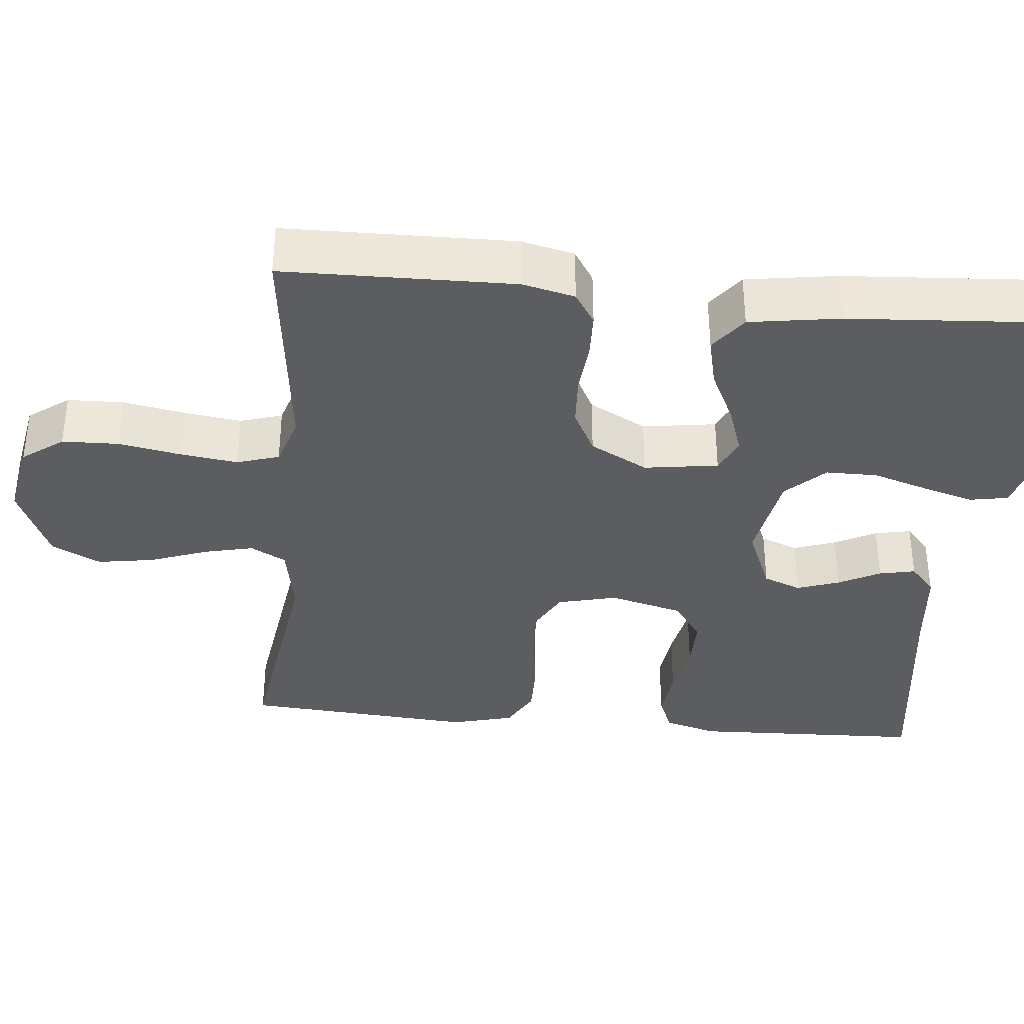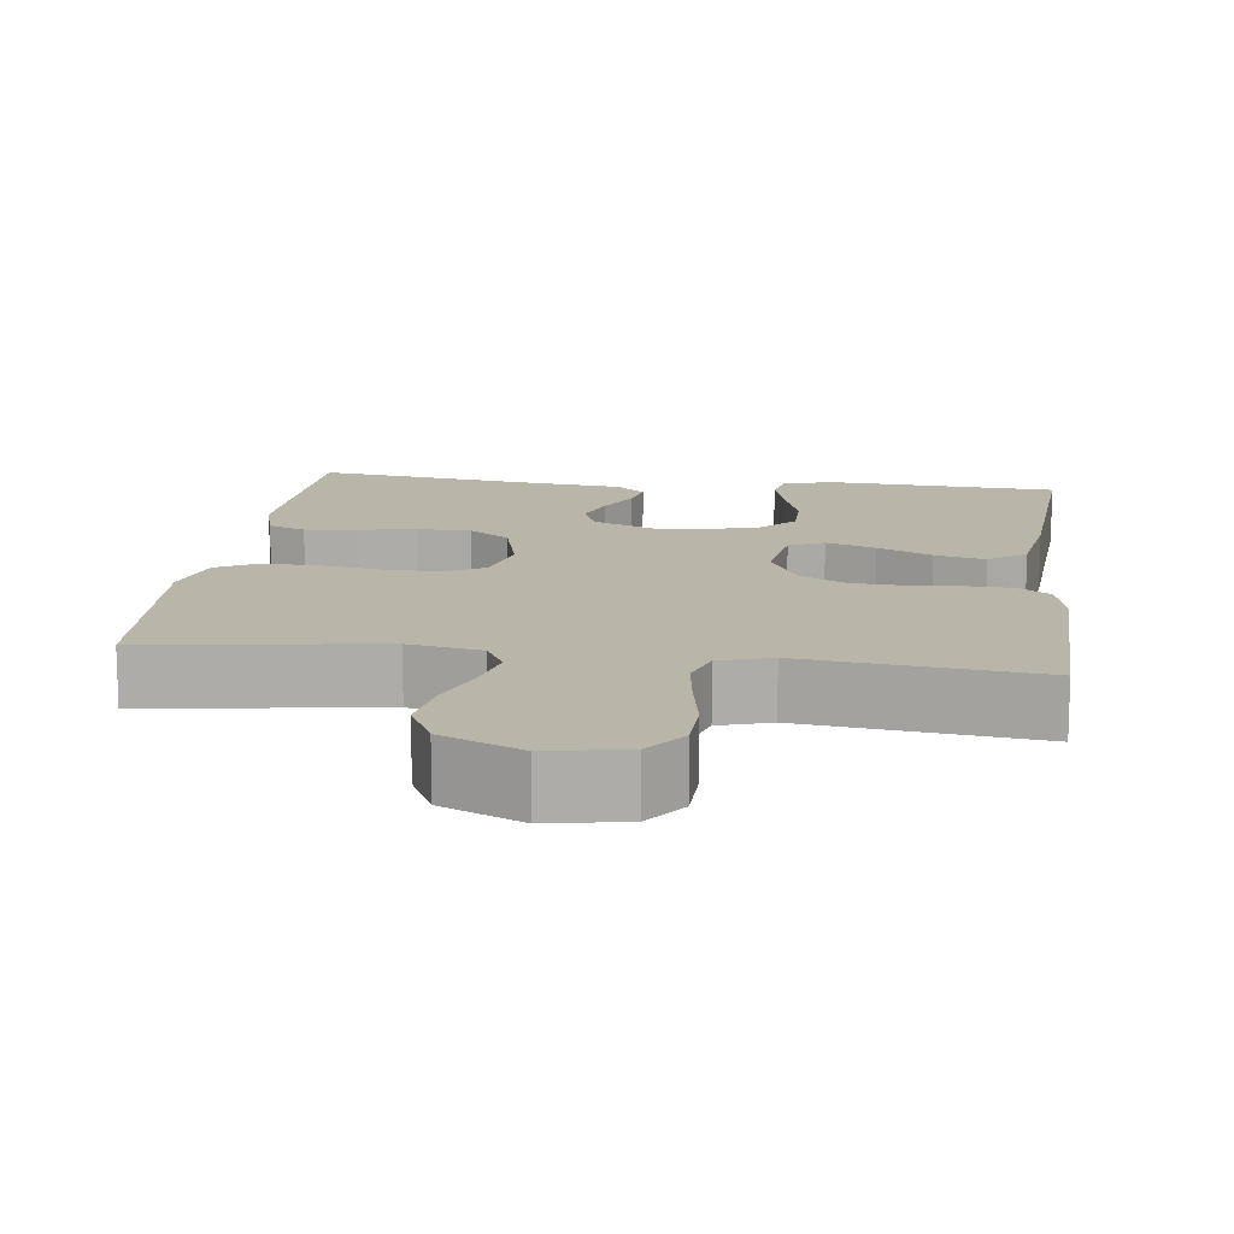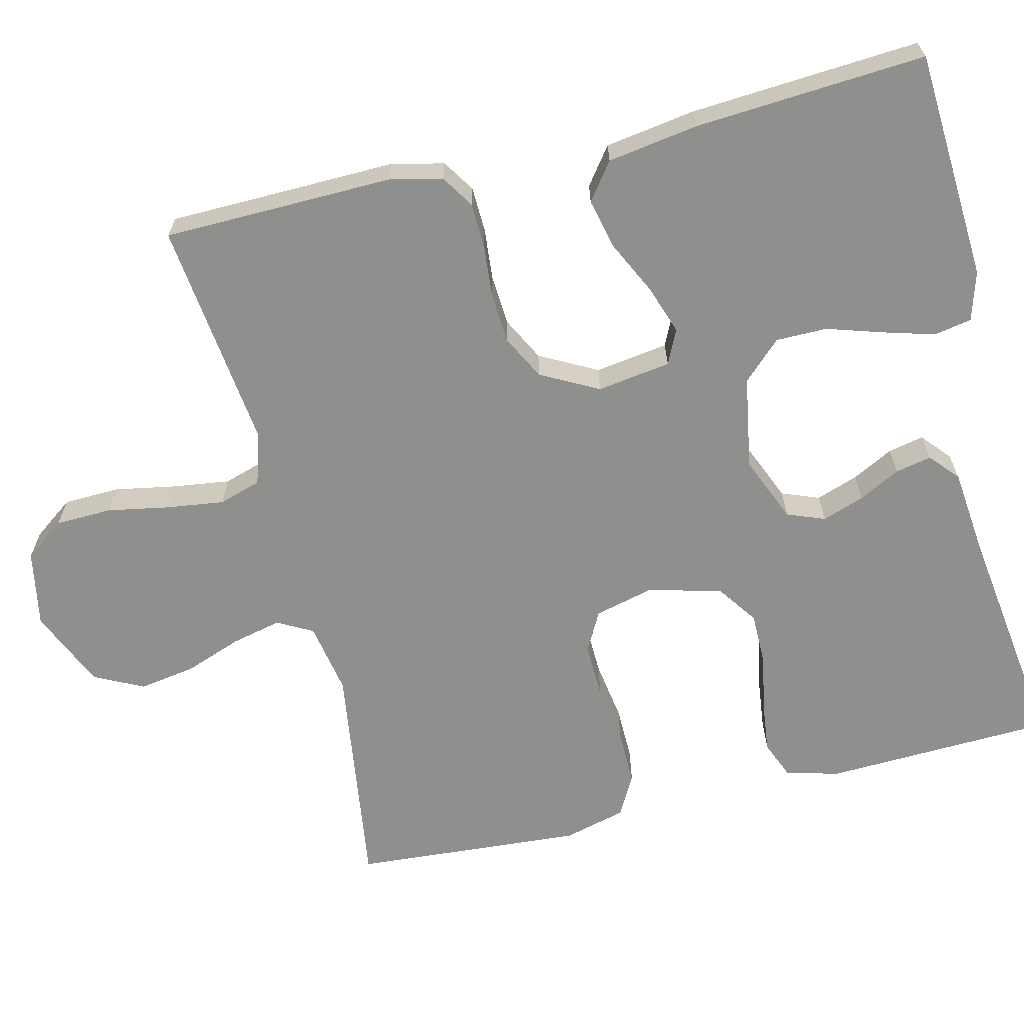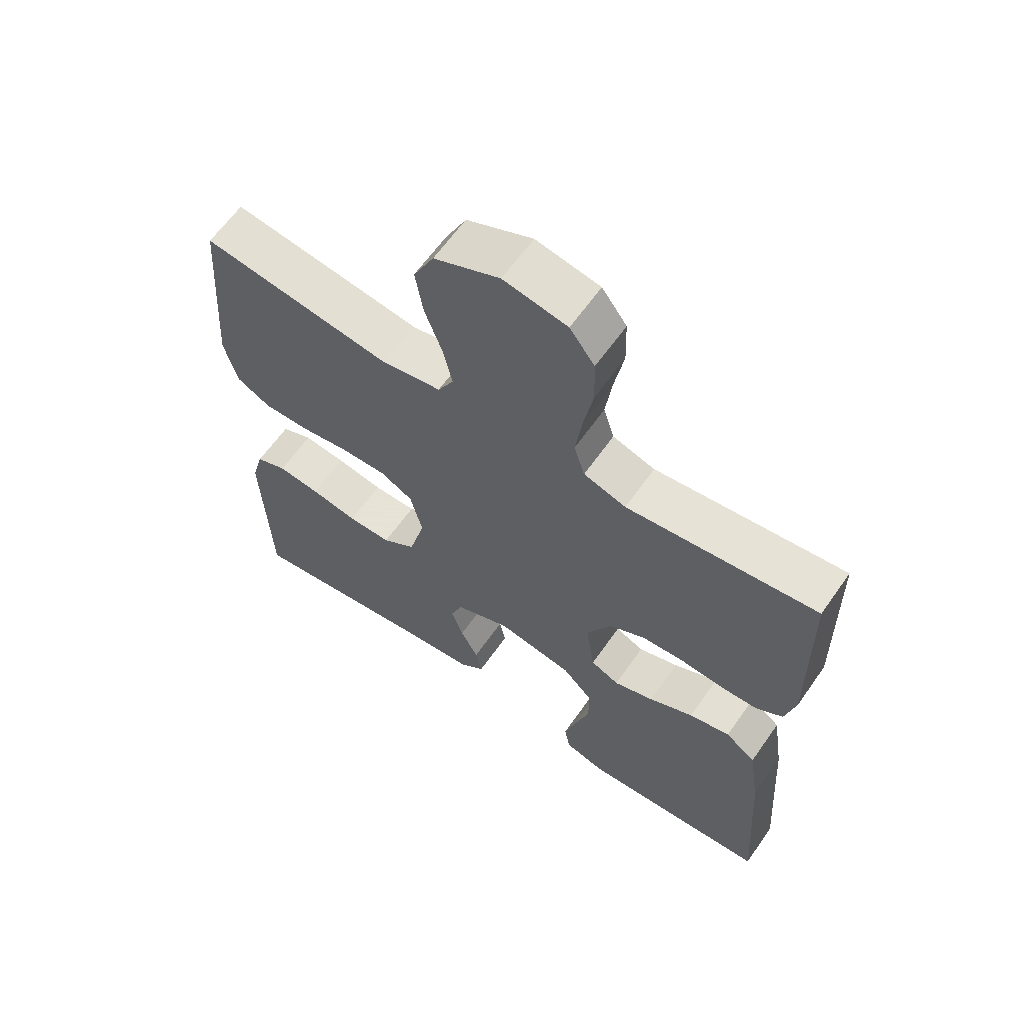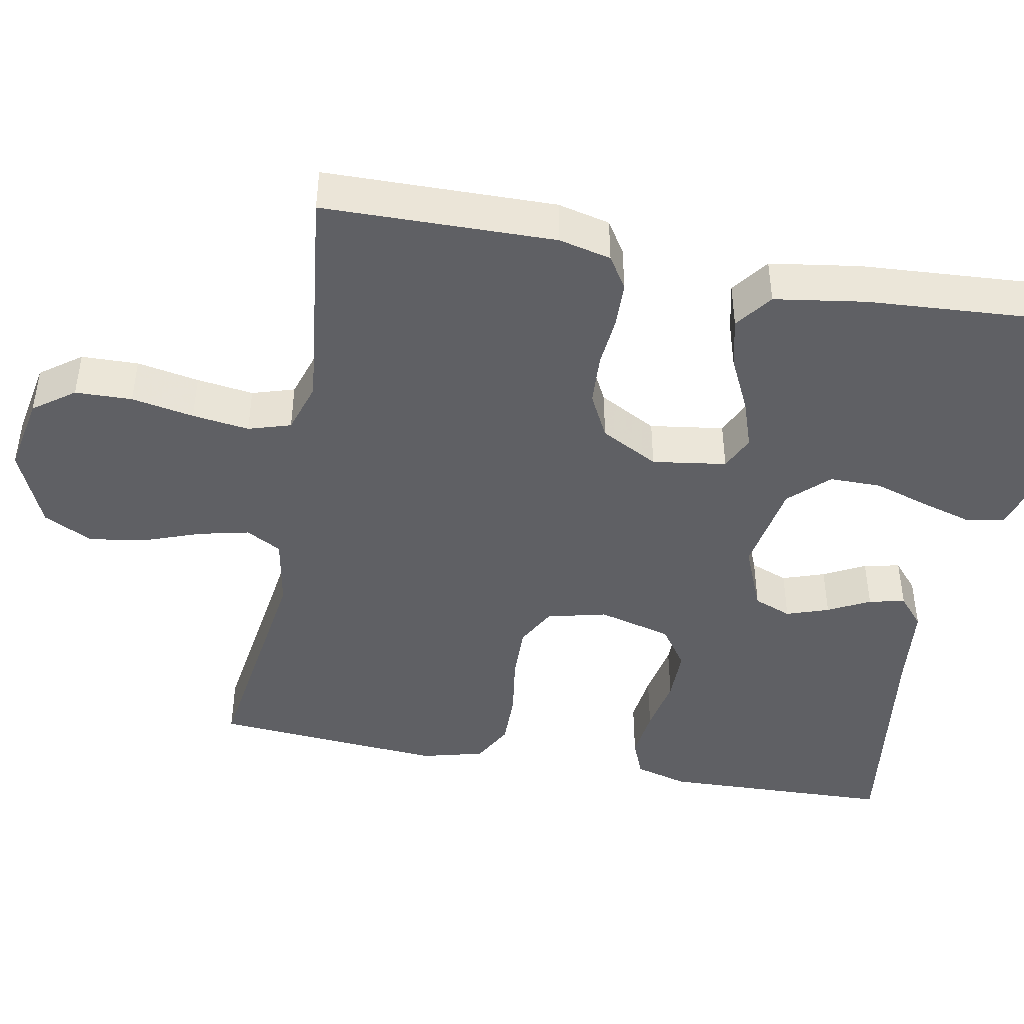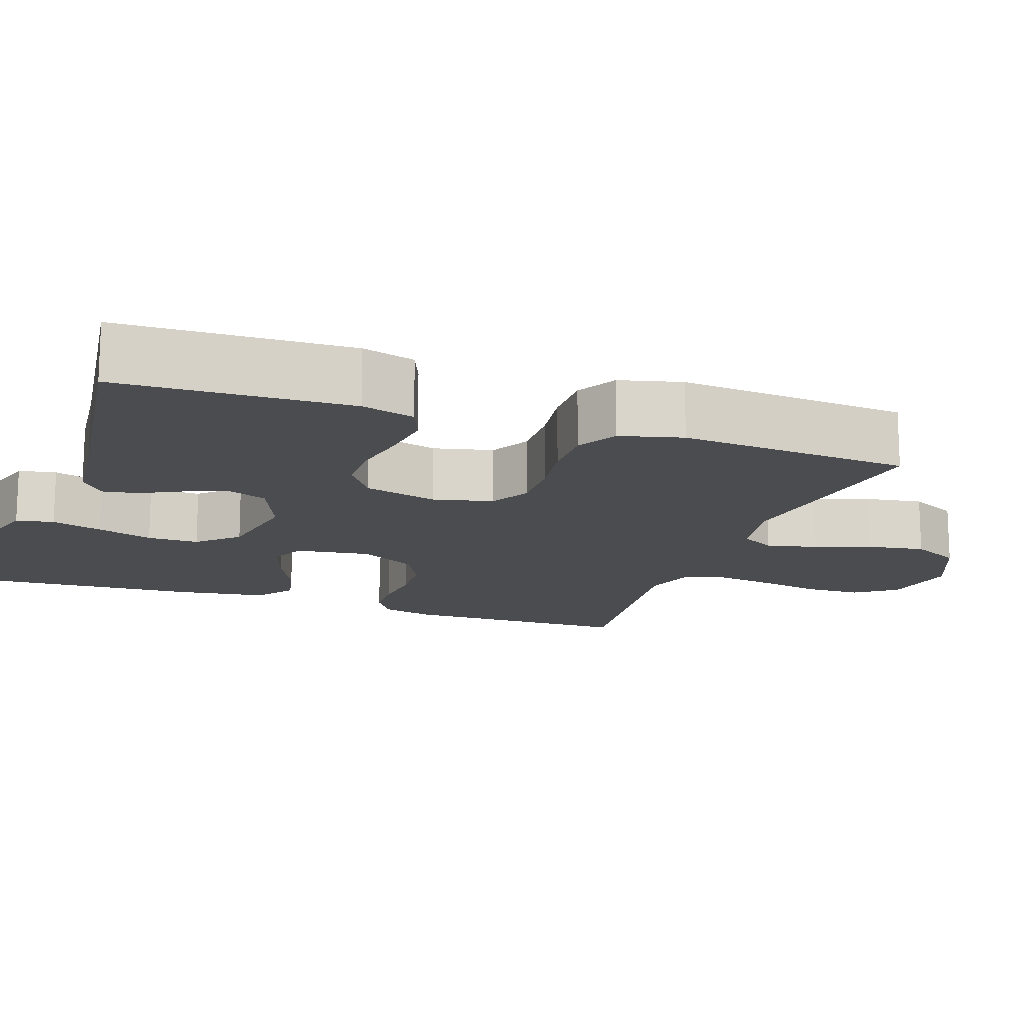
<metadata>
{"format":"obj","ext":"obj","renderer":"f3d","projection":"perspective","resolution":1024,"background":"white","views":[{"elev":-36.1,"azim":84.5,"up":"+Y"},{"elev":13.5,"azim":7.4,"up":"+Y"},{"elev":-65.1,"azim":103.7,"up":"+Y"},{"elev":62.8,"azim":35.0,"up":"+Z"},{"elev":-44.5,"azim":79.3,"up":"+Y"},{"elev":-15.1,"azim":-109.6,"up":"+Y"}]}
</metadata>
<code>
v -0.5 0.07 0.5
v -0.2 0.07 0.457
v -0.106 0.07 0.474
v -0.081 0.07 0.52
v -0.096 0.07 0.585
v -0.123 0.07 0.659
v -0.135 0.07 0.733
v -0.103 0.07 0.797
v 0 0.07 0.842
v 0.1 0.07 0.823
v 0.139 0.07 0.77
v 0.141 0.07 0.696
v 0.126 0.07 0.615
v 0.116 0.07 0.541
v 0.133 0.07 0.486
v 0.2 0.07 0.465
v 0.5 0.07 0.5
v 0.505 0.07 0.2
v 0.489 0.07 0.132
v 0.447 0.07 0.105
v 0.388 0.07 0.103
v 0.321 0.07 0.109
v 0.254 0.07 0.105
v 0.196 0.07 0.075
v 0.156 0.07 0
v 0.17 0.07 -0.096
v 0.215 0.07 -0.117
v 0.279 0.07 -0.095
v 0.349 0.07 -0.061
v 0.414 0.07 -0.046
v 0.462 0.07 -0.082
v 0.48 0.07 -0.2
v 0.5 0.07 -0.5
v 0.2 0.07 -0.518
v 0.136 0.07 -0.499
v 0.127 0.07 -0.45
v 0.146 0.07 -0.384
v 0.169 0.07 -0.311
v 0.169 0.07 -0.244
v 0.121 0.07 -0.194
v 0 0.07 -0.173
v -0.086 0.07 -0.209
v -0.105 0.07 -0.258
v -0.086 0.07 -0.313
v -0.058 0.07 -0.367
v -0.048 0.07 -0.414
v -0.086 0.07 -0.447
v -0.2 0.07 -0.459
v -0.5 0.07 -0.5
v -0.511 0.07 -0.2
v -0.492 0.07 -0.131
v -0.443 0.07 -0.111
v -0.376 0.07 -0.119
v -0.302 0.07 -0.133
v -0.233 0.07 -0.133
v -0.18 0.07 -0.096
v -0.155 0.07 0
v -0.174 0.07 0.077
v -0.226 0.07 0.105
v -0.298 0.07 0.103
v -0.376 0.07 0.091
v -0.448 0.07 0.09
v -0.501 0.07 0.119
v -0.522 0.07 0.2
v -0.5 0 0.5
v -0.2 0 0.457
v -0.106 0 0.474
v -0.081 0 0.52
v -0.096 0 0.585
v -0.123 0 0.659
v -0.135 0 0.733
v -0.103 0 0.797
v 0 0 0.842
v 0.1 0 0.823
v 0.139 0 0.77
v 0.141 0 0.696
v 0.126 0 0.615
v 0.116 0 0.541
v 0.133 0 0.486
v 0.2 0 0.465
v 0.5 0 0.5
v 0.505 0 0.2
v 0.489 0 0.132
v 0.447 0 0.105
v 0.388 0 0.103
v 0.321 0 0.109
v 0.254 0 0.105
v 0.196 0 0.075
v 0.156 0 0
v 0.17 0 -0.096
v 0.215 0 -0.117
v 0.279 0 -0.095
v 0.349 0 -0.061
v 0.414 0 -0.046
v 0.462 0 -0.082
v 0.48 0 -0.2
v 0.5 0 -0.5
v 0.2 0 -0.518
v 0.136 0 -0.499
v 0.127 0 -0.45
v 0.146 0 -0.384
v 0.169 0 -0.311
v 0.169 0 -0.244
v 0.121 0 -0.194
v 0 0 -0.173
v -0.086 0 -0.209
v -0.105 0 -0.258
v -0.086 0 -0.313
v -0.058 0 -0.367
v -0.048 0 -0.414
v -0.086 0 -0.447
v -0.2 0 -0.459
v -0.5 0 -0.5
v -0.511 0 -0.2
v -0.492 0 -0.131
v -0.443 0 -0.111
v -0.376 0 -0.119
v -0.302 0 -0.133
v -0.233 0 -0.133
v -0.18 0 -0.096
v -0.155 0 0
v -0.174 0 0.077
v -0.226 0 0.105
v -0.298 0 0.103
v -0.376 0 0.091
v -0.448 0 0.09
v -0.501 0 0.119
v -0.522 0 0.2
f 64 1 2
f 63 64 2
f 62 63 2
f 61 62 2
f 60 61 2
f 59 60 2 3
f 58 59 3 4
f 57 58 4
f 52 53 54
f 51 52 54
f 50 51 54
f 49 50 54
f 48 49 54
f 48 54 55
f 47 48 55
f 46 47 55
f 45 46 55
f 44 45 55
f 43 44 55 56
f 36 37 38
f 35 36 38
f 34 35 38
f 33 34 38
f 32 33 38
f 31 32 38
f 30 31 38
f 29 30 38
f 28 29 38
f 27 28 38 39
f 26 27 39 40
f 20 21 22
f 19 20 22
f 18 19 22
f 17 18 22
f 16 17 22
f 15 16 22 23
f 11 12 13
f 10 11 13
f 9 10 13
f 8 9 13
f 7 8 13
f 6 7 13
f 5 6 13
f 4 5 13 14
f 57 4 14 15
f 56 57 15
f 43 56 15
f 42 43 15
f 25 26 40 41
f 41 42 15
f 25 41 15
f 24 25 15
f 15 23 24
f 66 65 128
f 66 128 127
f 66 127 126
f 66 126 125
f 66 125 124
f 67 66 124 123
f 68 67 123 122
f 68 122 121
f 118 117 116
f 118 116 115
f 118 115 114
f 118 114 113
f 118 113 112
f 119 118 112
f 119 112 111
f 119 111 110
f 119 110 109
f 119 109 108
f 120 119 108 107
f 102 101 100
f 102 100 99
f 102 99 98
f 102 98 97
f 102 97 96
f 102 96 95
f 102 95 94
f 102 94 93
f 102 93 92
f 103 102 92 91
f 104 103 91 90
f 86 85 84
f 86 84 83
f 86 83 82
f 86 82 81
f 86 81 80
f 87 86 80 79
f 77 76 75
f 77 75 74
f 77 74 73
f 77 73 72
f 77 72 71
f 77 71 70
f 77 70 69
f 78 77 69 68
f 79 78 68 121
f 79 121 120
f 79 120 107
f 79 107 106
f 105 104 90 89
f 79 106 105
f 79 105 89
f 79 89 88
f 88 87 79
f 1 65 66 2
f 2 66 67 3
f 3 67 68 4
f 4 68 69 5
f 5 69 70 6
f 6 70 71 7
f 7 71 72 8
f 8 72 73 9
f 9 73 74 10
f 10 74 75 11
f 11 75 76 12
f 12 76 77 13
f 13 77 78 14
f 14 78 79 15
f 15 79 80 16
f 16 80 81 17
f 17 81 82 18
f 18 82 83 19
f 19 83 84 20
f 20 84 85 21
f 21 85 86 22
f 22 86 87 23
f 23 87 88 24
f 24 88 89 25
f 25 89 90 26
f 26 90 91 27
f 27 91 92 28
f 28 92 93 29
f 29 93 94 30
f 30 94 95 31
f 31 95 96 32
f 32 96 97 33
f 33 97 98 34
f 34 98 99 35
f 35 99 100 36
f 36 100 101 37
f 37 101 102 38
f 38 102 103 39
f 39 103 104 40
f 40 104 105 41
f 41 105 106 42
f 42 106 107 43
f 43 107 108 44
f 44 108 109 45
f 45 109 110 46
f 46 110 111 47
f 47 111 112 48
f 48 112 113 49
f 49 113 114 50
f 50 114 115 51
f 51 115 116 52
f 52 116 117 53
f 53 117 118 54
f 54 118 119 55
f 55 119 120 56
f 56 120 121 57
f 57 121 122 58
f 58 122 123 59
f 59 123 124 60
f 60 124 125 61
f 61 125 126 62
f 62 126 127 63
f 63 127 128 64
f 64 128 65 1

</code>
